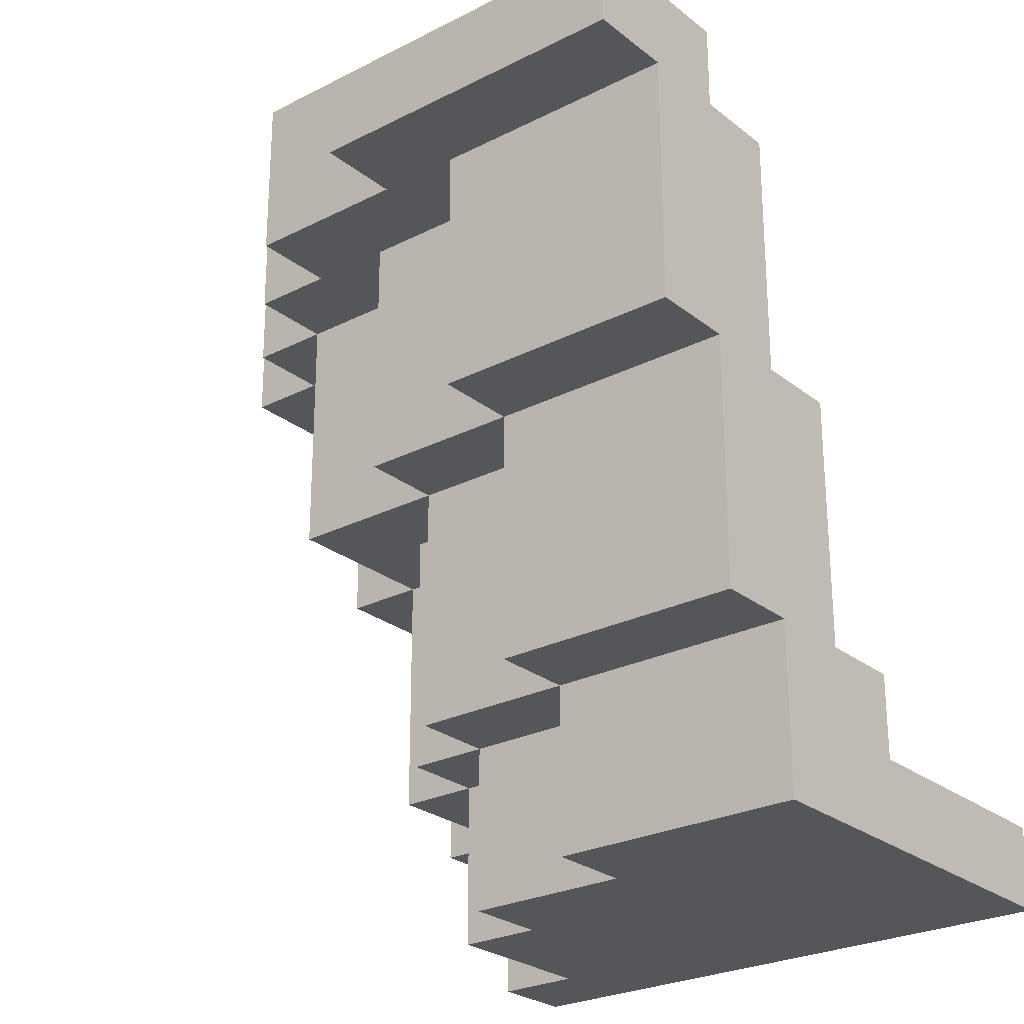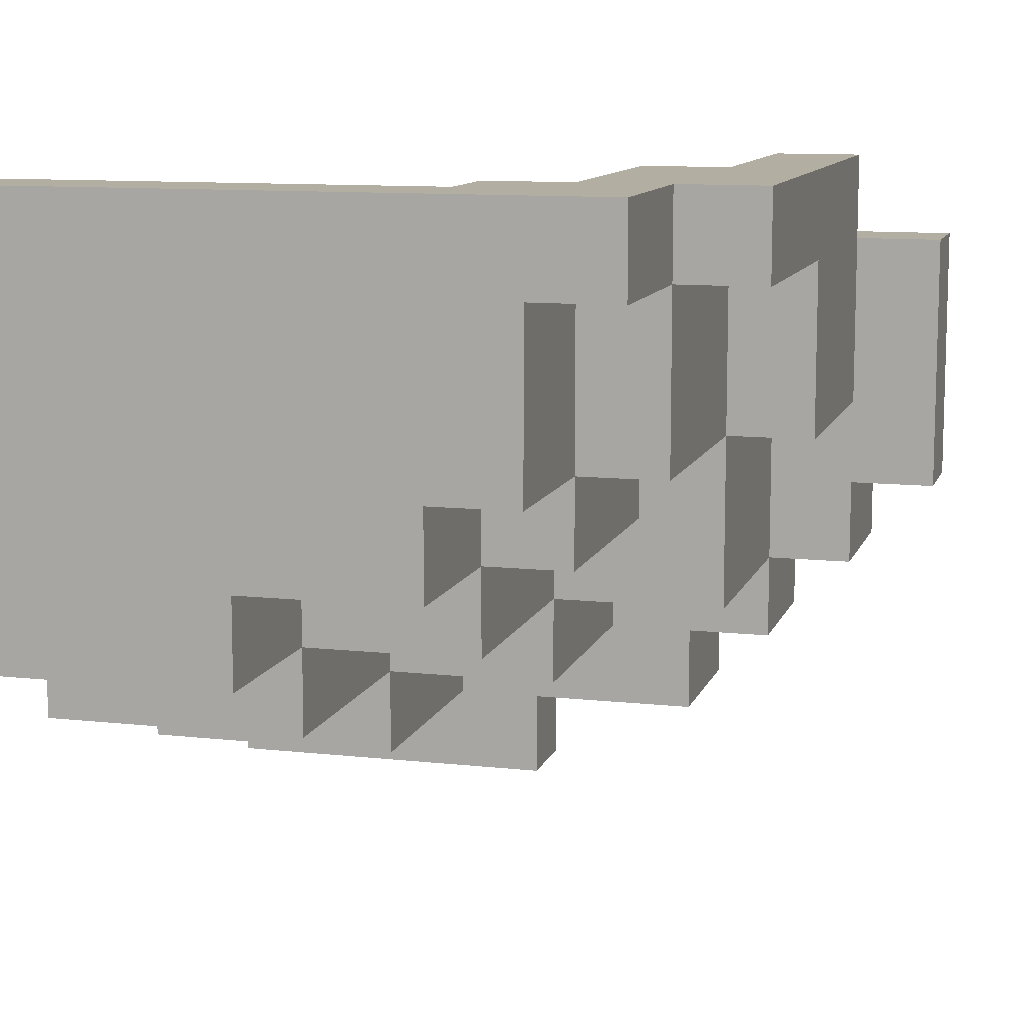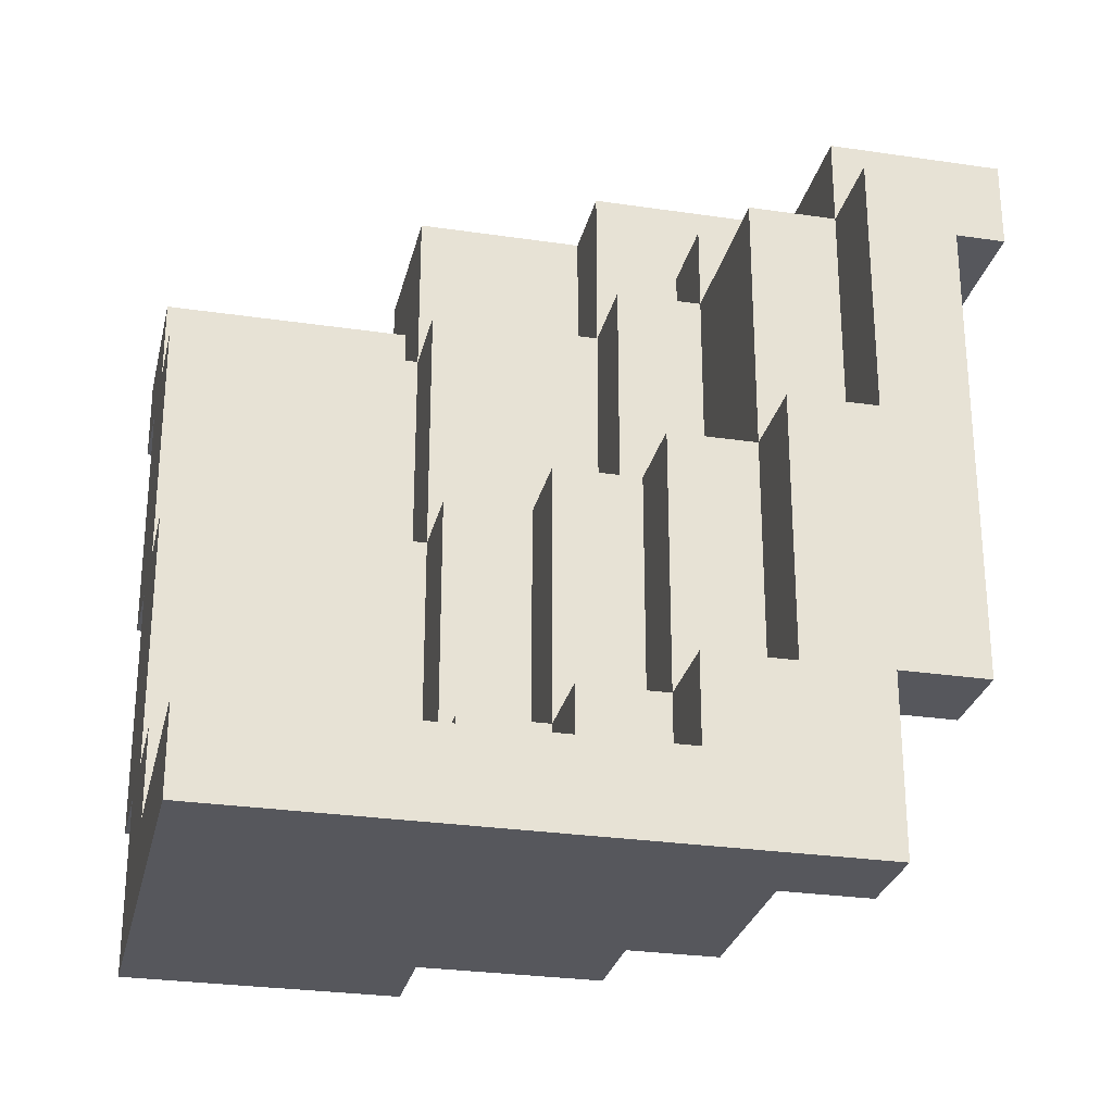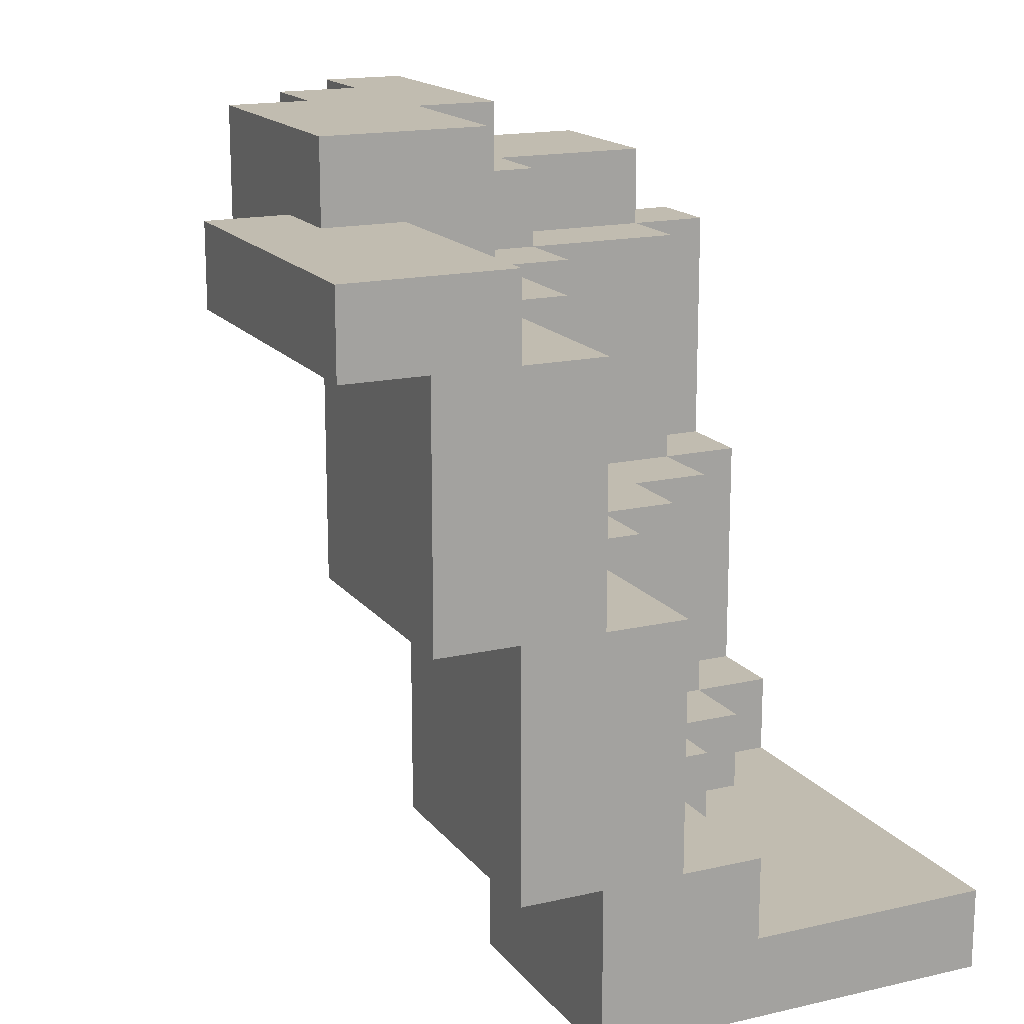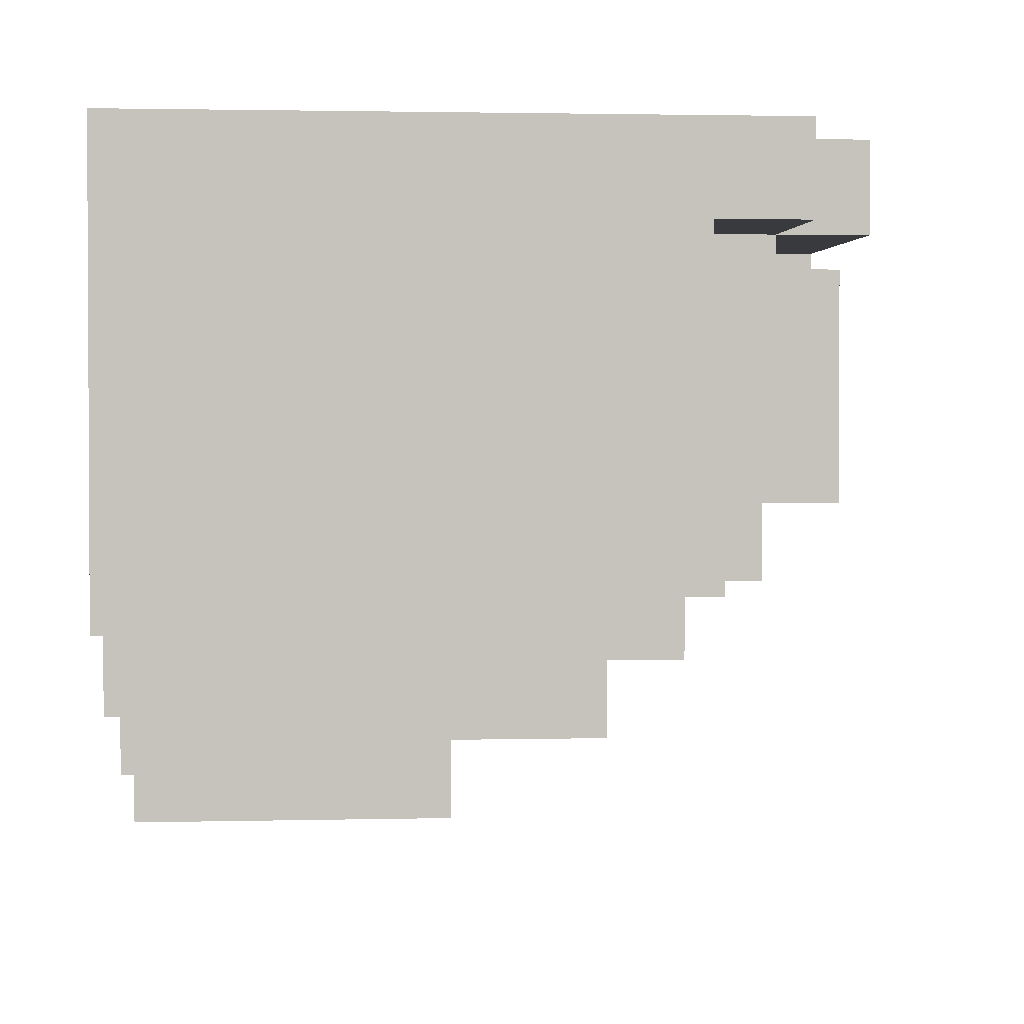
<metadata>
{"format":"obj","ext":"obj","renderer":"f3d","projection":"perspective","resolution":1024,"background":"white","views":[{"elev":-25.9,"azim":-141.0,"up":"+Y"},{"elev":10.8,"azim":15.5,"up":"+Z"},{"elev":-27.6,"azim":-12.8,"up":"+Y"},{"elev":16.5,"azim":-115.1,"up":"+Y"},{"elev":1.9,"azim":-5.3,"up":"+Z"}]}
</metadata>
<code>
v 0 0 -2
v 0 0 -7
v 0 1 -2
v 0 1 -5
v 0 2 -5
v 0 2 -6
v 0 2 -7
v 0 2 -8
v 0 3 -6
v 0 3 -8
v 0 5 -6
v 0 5 -7
v 0 5 -8
v 0 5 -9
v 0 6 -7
v 0 6 -9
v 0 8 -7
v 0 8 -8
v 0 8 -9
v 0 8 -10
v 0 9 -8
v 0 9 -10
v 3 1 -4
v 3 1 -5
v 3 2 -4
v 3 2 -5
v 3 2 -6
v 3 3 -5
v 3 3 -6
v 3 5 -5
v 3 5 -6
v 3 5 -7
v 3 6 -6
v 3 6 -7
v 3 8 -6
v 3 8 -7
v 3 8 -8
v 3 9 -8
v 3 9 -9
v 3 10 -7
v 3 10 -9
v 4 1 -3
v 4 1 -4
v 4 2 -3
v 4 2 -4
v 4 2 -5
v 4 3 -4
v 4 3 -5
v 4 5 -4
v 4 5 -5
v 5 1 -2
v 5 1 -3
v 5 2 -2
v 5 2 -3
v 5 2 -4
v 5 3 -3
v 5 3 -4
v 5 5 -3
v 5 5 -4
v 5 5 -5
v 5 5 -6
v 5 6 -5
v 5 6 -6
v 5 8 -5
v 5 8 -6
v 5 8 -7
v 5 10 -6
v 5 10 -7
v 6 2 -2
v 6 2 -3
v 6 3 -2
v 6 3 -3
v 6 5 -2
v 6 5 -3
v 6 5 -5
v 6 6 -3
v 6 6 -5
v 6 8 -3
v 6 8 -5
v 6 8 -6
v 6 9 -5
v 6 9 -6
v 7 5 -2
v 7 5 -3
v 7 6 -2
v 7 6 -3
v 7 8 -2
v 7 8 -3
v 7 8 -5
v 7 9 -3
v 7 9 -5
v 3 0 -6
v 3 0 -7
v 3 2 -6
v 3 2 -7
v 3 2 -8
v 3 3 -7
v 3 3 -8
v 3 5 -7
v 3 5 -8
v 3 5 -9
v 3 6 -8
v 3 6 -9
v 3 8 -8
v 3 8 -9
v 4 8 -9
v 4 8 -10
v 4 9 -9
v 4 9 -10
v 5 0 -5
v 5 0 -6
v 5 2 -5
v 5 2 -6
v 5 2 -7
v 5 3 -6
v 5 3 -7
v 5 5 -6
v 5 5 -7
v 5 5 -8
v 5 6 -7
v 5 6 -8
v 5 8 -7
v 5 8 -8
v 6 0 -3
v 6 0 -5
v 6 2 -3
v 6 2 -5
v 6 2 -6
v 6 3 -5
v 6 3 -6
v 6 5 -5
v 6 5 -6
v 6 8 -8
v 6 8 -9
v 6 10 -8
v 6 10 -9
v 7 0 -2
v 7 0 -3
v 7 2 -2
v 7 2 -3
v 7 2 -5
v 7 3 -3
v 7 3 -5
v 7 5 -3
v 7 5 -5
v 7 5 -7
v 7 6 -5
v 7 6 -7
v 7 8 -5
v 7 8 -7
v 7 8 -8
v 7 10 -7
v 7 10 -8
v 8 2 -2
v 8 2 -3
v 8 3 -2
v 8 3 -3
v 8 5 -2
v 8 5 -3
v 8 5 -5
v 8 6 -2
v 8 6 -5
v 8 8 -2
v 8 8 -3
v 8 8 -5
v 8 8 -6
v 8 8 -7
v 8 9 -6
v 8 10 -6
v 8 10 -7
v 9 8 -3
v 9 8 -6
v 9 9 -3
v 9 9 -6
v 0 0 -2
v 0 1 -2
v 5 1 -2
v 5 2 -2
v 6 2 -2
v 6 3 -2
v 6 5 -2
v 7 0 -2
v 7 2 -2
v 7 5 -2
v 7 6 -2
v 7 8 -2
v 8 2 -2
v 8 3 -2
v 8 5 -2
v 8 6 -2
v 8 8 -2
v 4 1 -3
v 4 2 -3
v 5 1 -3
v 5 2 -3
v 5 3 -3
v 5 5 -3
v 6 2 -3
v 6 3 -3
v 6 5 -3
v 6 6 -3
v 6 8 -3
v 7 5 -3
v 7 6 -3
v 7 8 -3
v 7 9 -3
v 8 8 -3
v 9 8 -3
v 9 9 -3
v 3 1 -4
v 3 2 -4
v 4 1 -4
v 4 2 -4
v 4 3 -4
v 4 5 -4
v 5 2 -4
v 5 3 -4
v 5 5 -4
v 0 1 -5
v 0 2 -5
v 3 1 -5
v 3 2 -5
v 3 3 -5
v 3 5 -5
v 4 2 -5
v 4 3 -5
v 4 5 -5
v 5 5 -5
v 5 6 -5
v 5 8 -5
v 6 5 -5
v 6 6 -5
v 6 8 -5
v 6 9 -5
v 7 8 -5
v 7 9 -5
v 0 2 -6
v 0 3 -6
v 0 5 -6
v 3 2 -6
v 3 3 -6
v 3 5 -6
v 3 6 -6
v 3 8 -6
v 5 5 -6
v 5 6 -6
v 5 8 -6
v 5 10 -6
v 6 8 -6
v 6 9 -6
v 8 9 -6
v 8 10 -6
v 0 5 -7
v 0 6 -7
v 0 8 -7
v 3 5 -7
v 3 6 -7
v 3 8 -7
v 3 10 -7
v 5 8 -7
v 5 10 -7
v 0 8 -8
v 0 9 -8
v 3 8 -8
v 3 9 -8
v 6 0 -3
v 6 2 -3
v 7 0 -3
v 7 2 -3
v 7 3 -3
v 7 5 -3
v 8 2 -3
v 8 3 -3
v 8 5 -3
v 5 0 -5
v 5 2 -5
v 6 0 -5
v 6 2 -5
v 6 3 -5
v 6 5 -5
v 7 2 -5
v 7 3 -5
v 7 5 -5
v 7 6 -5
v 7 8 -5
v 8 5 -5
v 8 6 -5
v 8 8 -5
v 3 0 -6
v 3 2 -6
v 5 0 -6
v 5 2 -6
v 5 3 -6
v 5 5 -6
v 6 2 -6
v 6 3 -6
v 6 5 -6
v 8 8 -6
v 8 9 -6
v 9 8 -6
v 9 9 -6
v 0 0 -7
v 0 2 -7
v 3 0 -7
v 3 2 -7
v 3 3 -7
v 3 5 -7
v 5 2 -7
v 5 3 -7
v 5 5 -7
v 5 6 -7
v 5 8 -7
v 7 5 -7
v 7 6 -7
v 7 8 -7
v 7 10 -7
v 8 8 -7
v 8 10 -7
v 0 2 -8
v 0 3 -8
v 0 5 -8
v 3 2 -8
v 3 3 -8
v 3 5 -8
v 3 6 -8
v 3 8 -8
v 5 5 -8
v 5 6 -8
v 5 8 -8
v 6 8 -8
v 6 10 -8
v 7 8 -8
v 7 10 -8
v 0 5 -9
v 0 6 -9
v 0 8 -9
v 3 5 -9
v 3 6 -9
v 3 8 -9
v 3 9 -9
v 3 10 -9
v 4 8 -9
v 4 9 -9
v 6 8 -9
v 6 10 -9
v 0 8 -10
v 0 9 -10
v 4 8 -10
v 4 9 -10
v 0 0 -2
v 7 0 -2
v 6 0 -3
v 7 0 -3
v 5 0 -5
v 6 0 -5
v 3 0 -6
v 5 0 -6
v 0 0 -7
v 3 0 -7
v 7 2 -2
v 8 2 -2
v 6 2 -3
v 7 2 -3
v 8 2 -3
v 5 2 -5
v 6 2 -5
v 7 2 -5
v 3 2 -6
v 5 2 -6
v 6 2 -6
v 0 2 -7
v 3 2 -7
v 5 2 -7
v 0 2 -8
v 3 2 -8
v 7 5 -3
v 8 5 -3
v 6 5 -5
v 7 5 -5
v 8 5 -5
v 5 5 -6
v 6 5 -6
v 3 5 -7
v 5 5 -7
v 7 5 -7
v 0 5 -8
v 3 5 -8
v 5 5 -8
v 0 5 -9
v 3 5 -9
v 8 8 -3
v 9 8 -3
v 7 8 -5
v 8 8 -5
v 8 8 -6
v 9 8 -6
v 5 8 -7
v 7 8 -7
v 8 8 -7
v 3 8 -8
v 5 8 -8
v 6 8 -8
v 7 8 -8
v 0 8 -9
v 3 8 -9
v 4 8 -9
v 6 8 -9
v 0 8 -10
v 4 8 -10
v 0 1 -2
v 5 1 -2
v 4 1 -3
v 5 1 -3
v 3 1 -4
v 4 1 -4
v 0 1 -5
v 3 1 -5
v 5 2 -2
v 6 2 -2
v 4 2 -3
v 5 2 -3
v 6 2 -3
v 3 2 -4
v 4 2 -4
v 5 2 -4
v 0 2 -5
v 3 2 -5
v 4 2 -5
v 0 2 -6
v 3 2 -6
v 6 5 -2
v 7 5 -2
v 5 5 -3
v 6 5 -3
v 7 5 -3
v 4 5 -4
v 5 5 -4
v 3 5 -5
v 4 5 -5
v 5 5 -5
v 6 5 -5
v 0 5 -6
v 3 5 -6
v 5 5 -6
v 0 5 -7
v 3 5 -7
v 7 8 -2
v 8 8 -2
v 6 8 -3
v 7 8 -3
v 8 8 -3
v 5 8 -5
v 6 8 -5
v 7 8 -5
v 3 8 -6
v 5 8 -6
v 6 8 -6
v 0 8 -7
v 3 8 -7
v 5 8 -7
v 0 8 -8
v 3 8 -8
v 7 9 -3
v 9 9 -3
v 6 9 -5
v 7 9 -5
v 6 9 -6
v 8 9 -6
v 9 9 -6
v 0 9 -8
v 3 9 -8
v 3 9 -9
v 4 9 -9
v 0 9 -10
v 4 9 -10
v 5 10 -6
v 8 10 -6
v 3 10 -7
v 5 10 -7
v 7 10 -7
v 8 10 -7
v 6 10 -8
v 7 10 -8
v 3 10 -9
v 6 10 -9
f 3 2 1
f 4 2 3
f 5 2 4
f 6 2 5
f 7 2 6
f 9 8 7
f 9 7 6
f 10 8 9
f 11 10 9
f 12 10 11
f 13 10 12
f 15 13 12
f 15 14 13
f 16 14 15
f 17 16 15
f 18 16 17
f 19 16 18
f 21 19 18
f 21 20 19
f 22 20 21
f 25 24 23
f 26 24 25
f 28 27 26
f 29 27 28
f 30 29 28
f 31 29 30
f 33 32 31
f 34 32 33
f 35 34 33
f 36 34 35
f 38 37 36
f 40 38 36
f 40 39 38
f 41 39 40
f 44 43 42
f 45 43 44
f 47 46 45
f 48 46 47
f 49 48 47
f 50 48 49
f 53 52 51
f 54 52 53
f 56 55 54
f 57 55 56
f 58 57 56
f 59 57 58
f 62 61 60
f 63 61 62
f 64 63 62
f 65 63 64
f 67 66 65
f 68 66 67
f 71 70 69
f 72 70 71
f 73 72 71
f 74 72 73
f 76 75 74
f 77 75 76
f 78 77 76
f 79 77 78
f 81 80 79
f 82 80 81
f 85 84 83
f 86 84 85
f 87 86 85
f 88 86 87
f 90 89 88
f 91 89 90
f 92 93 94
f 94 93 95
f 95 96 97
f 97 96 98
f 97 98 99
f 99 98 100
f 100 101 102
f 102 101 103
f 102 103 104
f 104 103 105
f 106 107 108
f 108 107 109
f 110 111 112
f 112 111 113
f 113 114 115
f 115 114 116
f 115 116 117
f 117 116 118
f 118 119 120
f 120 119 121
f 120 121 122
f 122 121 123
f 124 125 126
f 126 125 127
f 127 128 129
f 129 128 130
f 129 130 131
f 131 130 132
f 133 134 135
f 135 134 136
f 137 138 139
f 139 138 140
f 140 141 142
f 142 141 143
f 142 143 144
f 144 143 145
f 145 146 147
f 147 146 148
f 147 148 149
f 149 148 150
f 150 151 152
f 152 151 153
f 154 155 156
f 156 155 157
f 156 157 158
f 158 157 159
f 158 159 161
f 159 160 161
f 161 160 162
f 161 162 163
f 163 162 164
f 164 162 165
f 166 167 168
f 168 167 169
f 169 167 170
f 171 172 173
f 173 172 174
f 177 176 175
f 179 178 177
f 182 177 175
f 182 179 177
f 183 180 179
f 183 179 182
f 184 181 180
f 187 180 183
f 188 184 180
f 188 180 187
f 189 185 184
f 189 184 188
f 190 186 185
f 190 185 189
f 191 186 190
f 194 193 192
f 195 193 194
f 198 196 195
f 199 197 196
f 199 196 198
f 200 197 199
f 203 201 200
f 204 202 201
f 204 201 203
f 205 202 204
f 207 206 205
f 208 206 207
f 209 206 208
f 212 211 210
f 213 211 212
f 216 214 213
f 217 215 214
f 217 214 216
f 218 215 217
f 221 220 219
f 222 220 221
f 225 223 222
f 226 224 223
f 226 223 225
f 227 224 226
f 231 229 228
f 232 230 229
f 232 229 231
f 233 230 232
f 235 234 233
f 236 234 235
f 240 238 237
f 241 239 238
f 241 238 240
f 242 239 241
f 245 243 242
f 246 244 243
f 246 243 245
f 247 244 246
f 249 248 247
f 250 248 249
f 251 248 250
f 252 248 251
f 256 254 253
f 257 255 254
f 257 254 256
f 258 255 257
f 260 259 258
f 261 259 260
f 264 263 262
f 265 263 264
f 266 267 268
f 268 267 269
f 269 270 272
f 270 271 273
f 272 270 273
f 273 271 274
f 275 276 277
f 277 276 278
f 278 279 281
f 279 280 282
f 281 279 282
f 282 280 283
f 283 284 286
f 284 285 287
f 286 284 287
f 287 285 288
f 289 290 291
f 291 290 292
f 292 293 295
f 293 294 296
f 295 293 296
f 296 294 297
f 298 299 300
f 300 299 301
f 302 303 304
f 304 303 305
f 305 306 308
f 306 307 309
f 308 306 309
f 309 307 310
f 310 311 313
f 311 312 314
f 313 311 314
f 314 312 315
f 315 316 317
f 317 316 318
f 319 320 322
f 320 321 323
f 322 320 323
f 323 321 324
f 324 325 327
f 325 326 328
f 327 325 328
f 328 326 329
f 330 331 332
f 332 331 333
f 334 335 337
f 335 336 338
f 337 335 338
f 338 336 339
f 340 341 343
f 342 343 344
f 343 341 345
f 344 343 345
f 346 347 348
f 348 347 349
f 352 351 350
f 353 351 352
f 354 352 350
f 355 352 354
f 356 354 350
f 357 354 356
f 358 356 350
f 359 356 358
f 363 361 360
f 364 361 363
f 366 363 362
f 367 363 366
f 369 366 365
f 370 366 369
f 372 369 368
f 373 369 372
f 374 372 371
f 375 372 374
f 379 377 376
f 380 377 379
f 382 379 378
f 384 382 381
f 385 379 382
f 385 382 384
f 387 384 383
f 388 384 387
f 389 387 386
f 390 387 389
f 394 392 391
f 395 392 394
f 395 394 393
f 396 392 395
f 398 395 393
f 399 395 398
f 401 398 397
f 402 398 401
f 403 398 402
f 405 401 400
f 405 402 401
f 406 402 405
f 407 402 406
f 408 405 404
f 408 406 405
f 409 406 408
f 410 411 412
f 412 411 413
f 410 412 414
f 414 412 415
f 410 414 416
f 416 414 417
f 418 419 421
f 421 419 422
f 420 421 424
f 424 421 425
f 423 424 427
f 427 424 428
f 426 427 429
f 429 427 430
f 431 432 434
f 434 432 435
f 433 434 437
f 436 437 439
f 437 434 440
f 439 437 440
f 440 434 441
f 438 439 443
f 439 440 443
f 443 440 444
f 442 443 445
f 445 443 446
f 447 448 450
f 450 448 451
f 449 450 453
f 453 450 454
f 452 453 456
f 456 453 457
f 455 456 459
f 459 456 460
f 458 459 461
f 461 459 462
f 463 464 466
f 465 466 467
f 466 464 468
f 467 466 468
f 468 464 469
f 470 471 472
f 470 472 474
f 472 473 474
f 474 473 475
f 476 477 479
f 479 477 480
f 480 477 481
f 478 479 482
f 479 480 482
f 482 480 483
f 478 482 484
f 484 482 485

</code>
